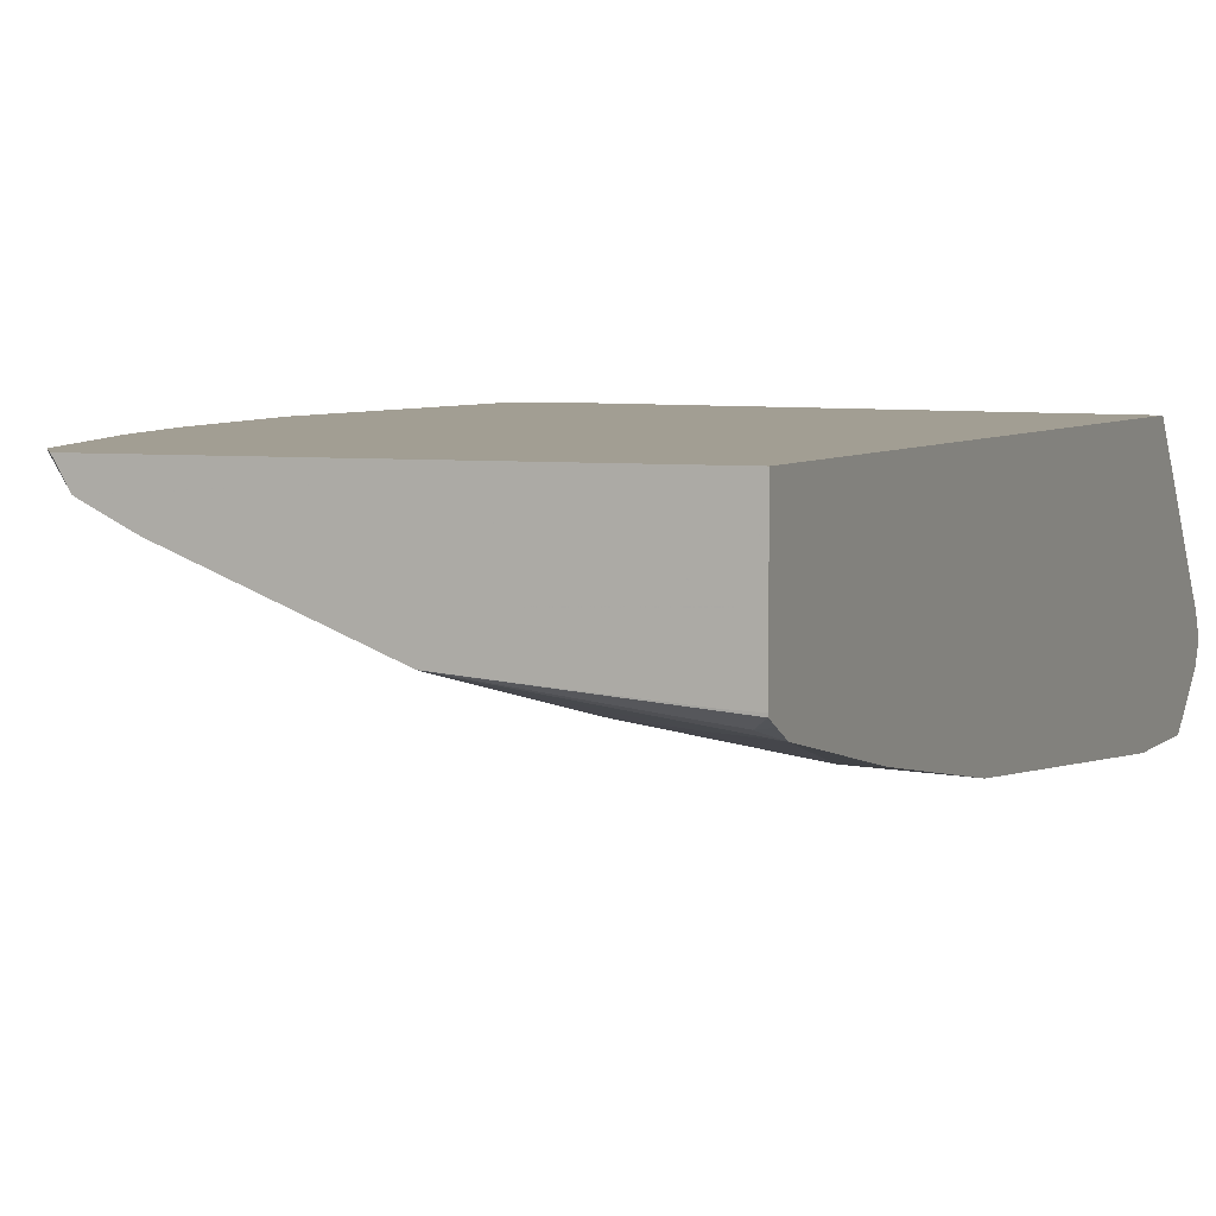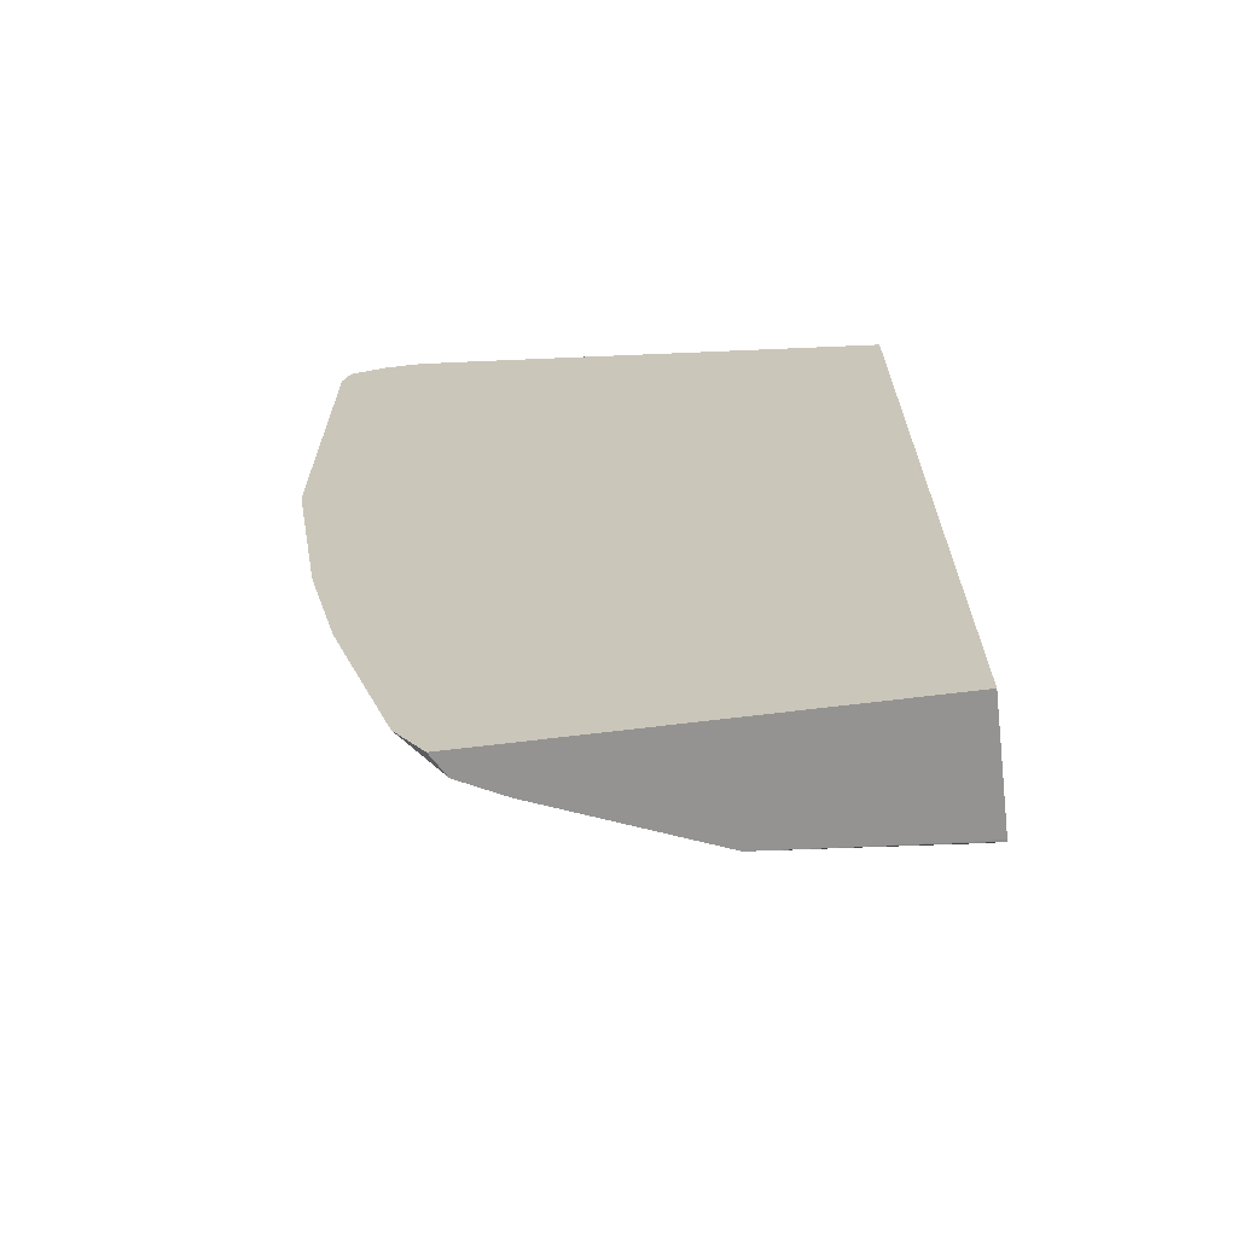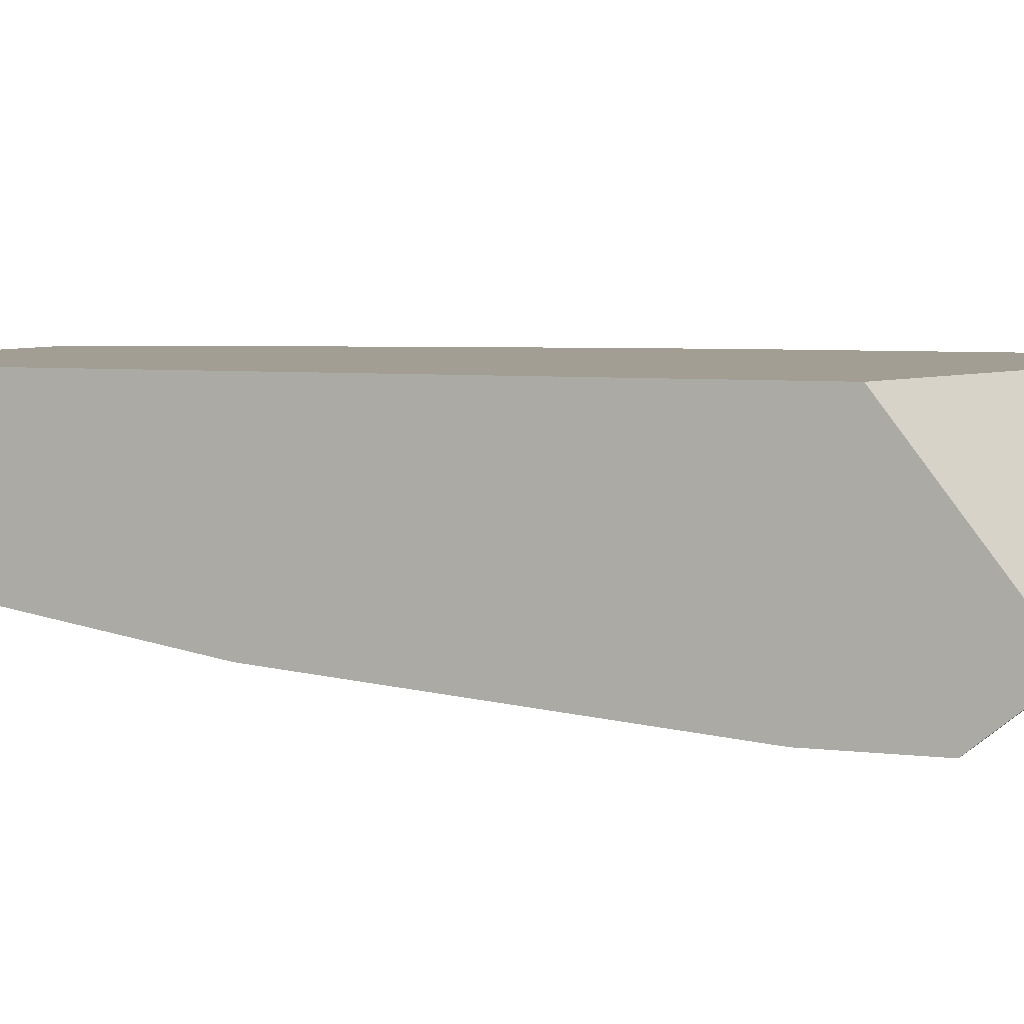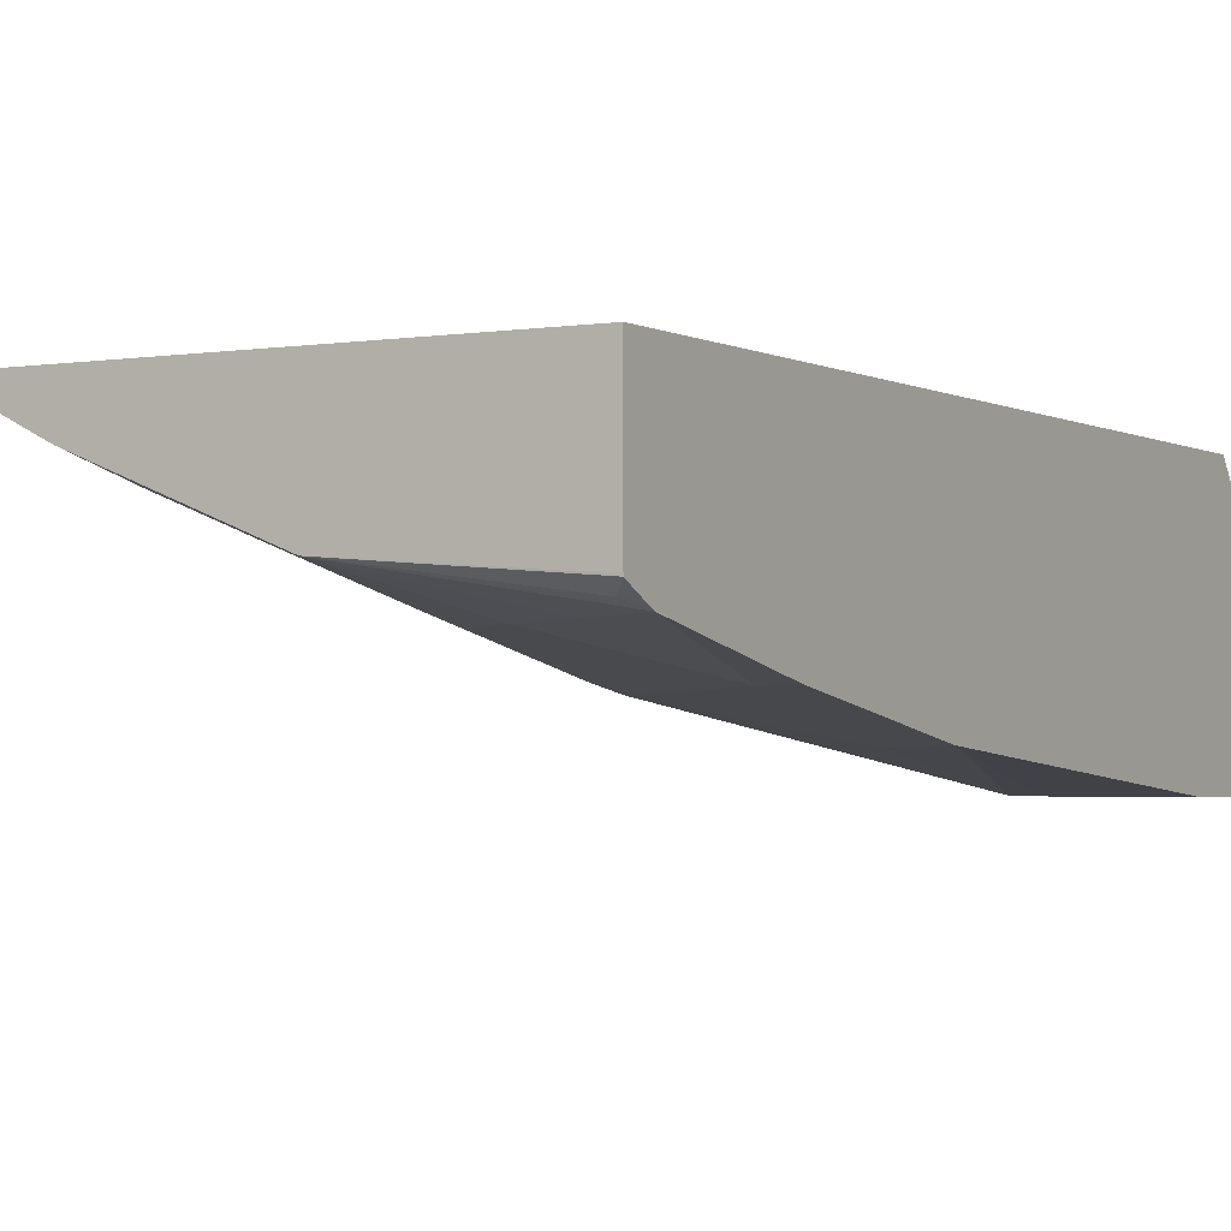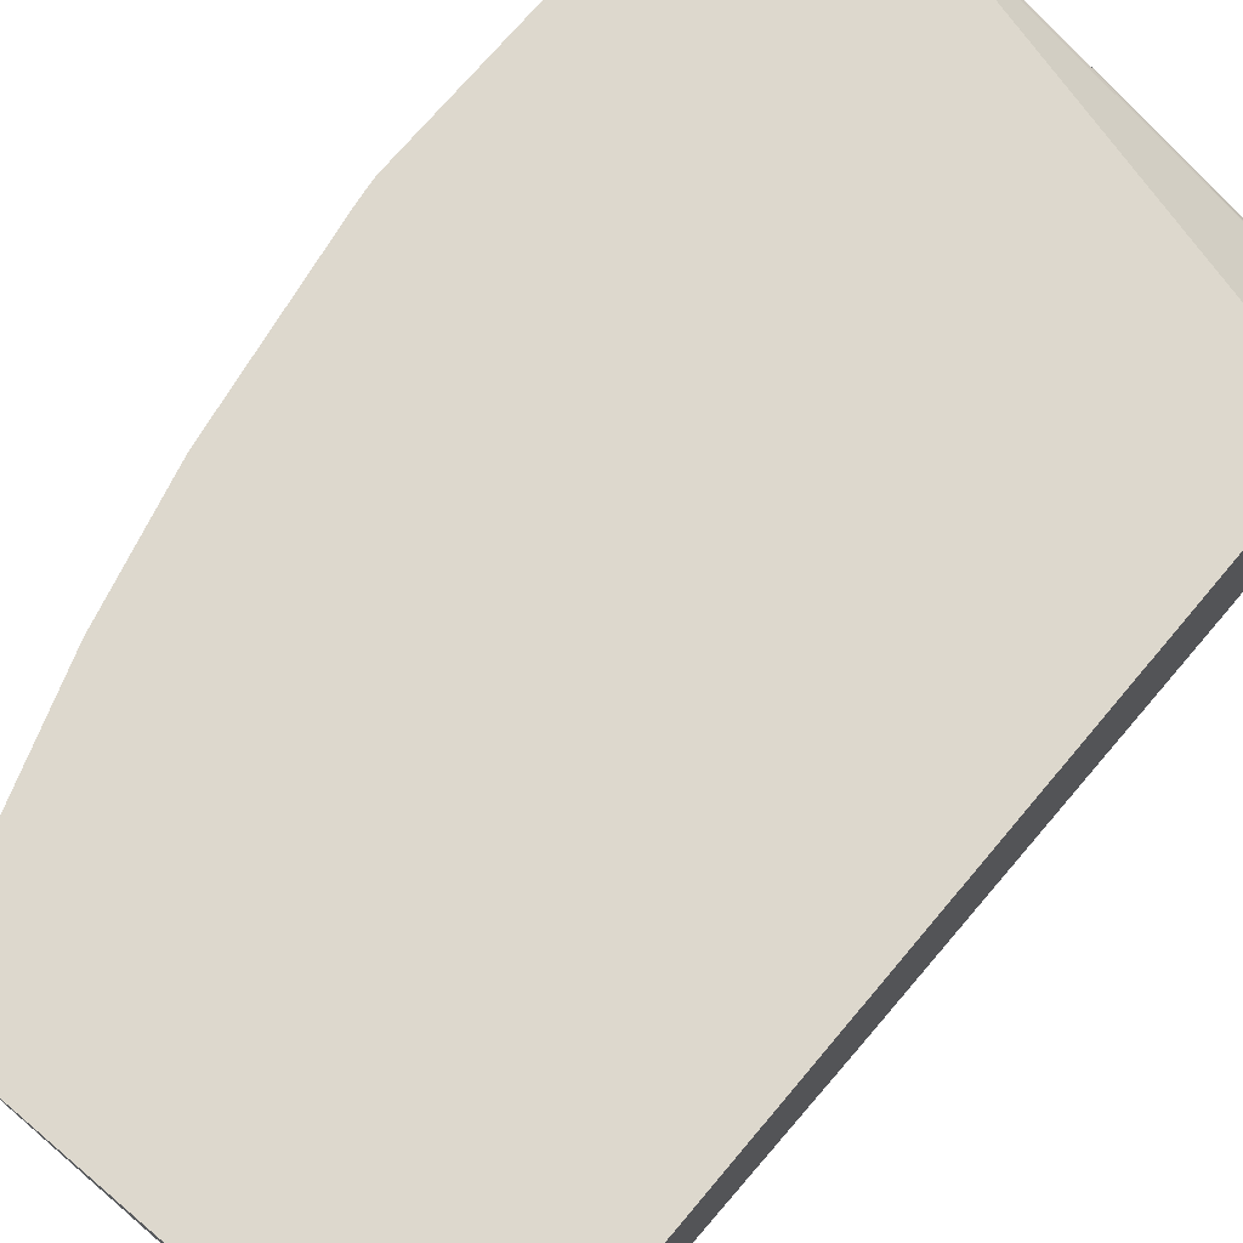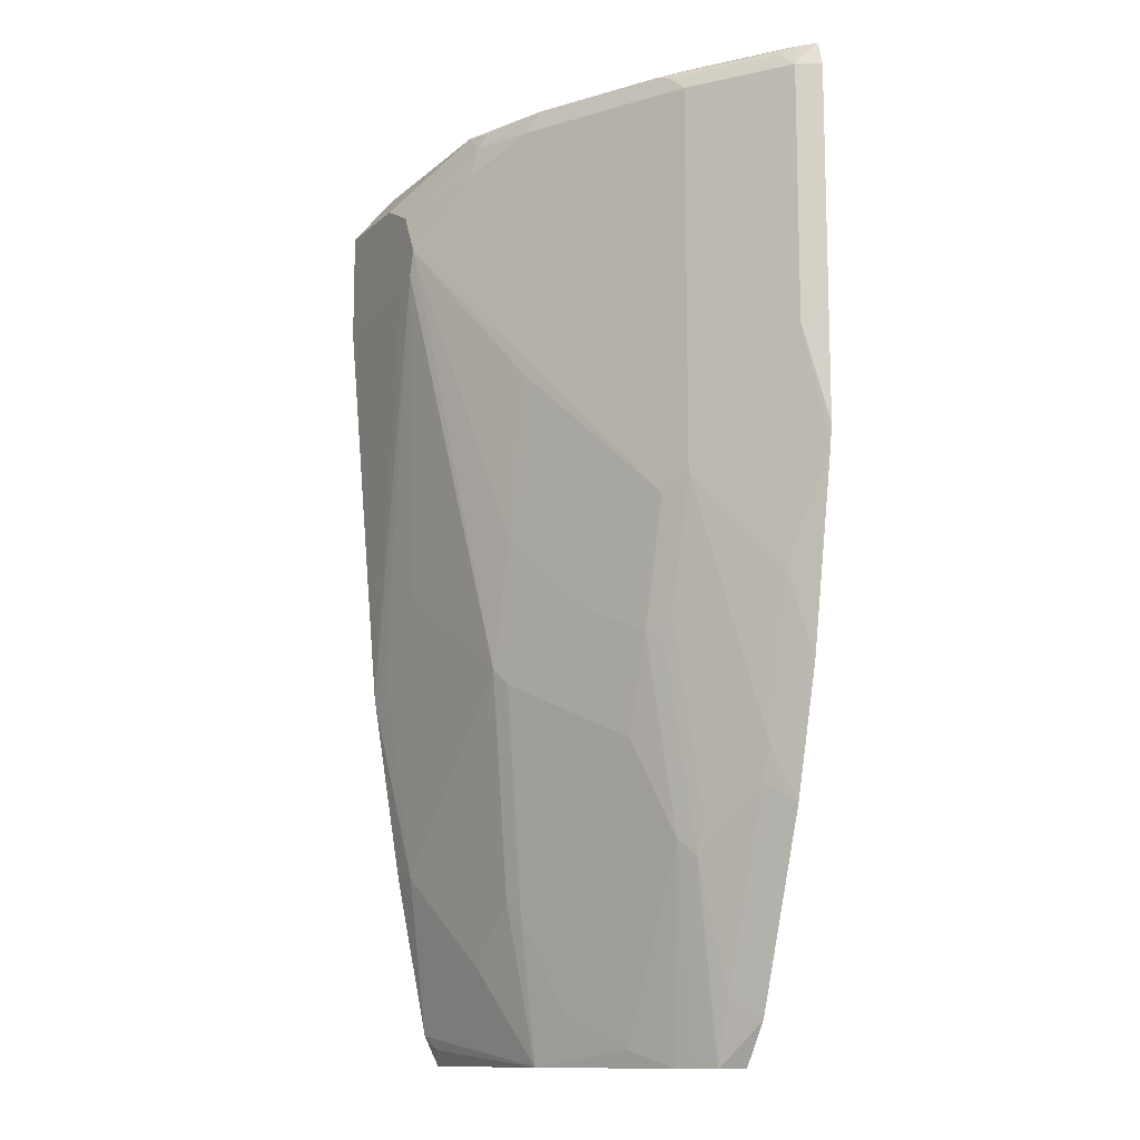
<metadata>
{"format":"obj","ext":"obj","renderer":"f3d","projection":"perspective","resolution":1024,"background":"white","views":[{"elev":5.1,"azim":22.4,"up":"+Z"},{"elev":-66.8,"azim":7.1,"up":"+Y"},{"elev":5.2,"azim":111.7,"up":"+Z"},{"elev":-2.4,"azim":30.1,"up":"+Z"},{"elev":72.3,"azim":40.2,"up":"+Z"},{"elev":-12.1,"azim":-118.4,"up":"+Y"}]}
</metadata>
<code>
v -0.001236 0.5052 -0.4858
v -0.1166 0.5052 -0.4858
v -0.2987 0.5052 -0.3814
v -0.001236 0.4987 -0.4728
v -0.001236 0.4987 -0.4988
v -0.1749 0.5052 -0.4664
v -0.1231 0.4987 -0.4988
v -0.1814 0.4987 -0.4793
v -0.3181 0.5052 -0.3814
v -0.2768 0.5003 -0.3814
v -0.001236 0.4275 -0.3814
v -0.001236 0.4663 -0.5253
v -0.01872 0.4663 -0.5254
v -0.2137 0.5052 -0.4469
v -0.1385 0.4858 -0.5004
v -0.1409 0.4955 -0.4955
v -0.0583 0.4663 -0.5254
v -0.07128 0.4599 -0.5254
v -0.08422 0.4534 -0.5254
v -0.2591 0.4987 -0.4405
v -0.2526 0.5052 -0.4275
v -0.1749 0.4858 -0.4858
v -0.2526 0.4858 -0.4469
v -0.3109 0.5052 -0.3886
v -0.3319 0.5022 -0.3814
v -0.001236 -0.07825 -0.3814
v -0.001236 0.4617 -0.5254
v -0.136 0.4663 -0.5052
v -0.09048 0.4409 -0.5254
v -0.3174 0.4987 -0.4016
v -0.2745 0.5003 -0.4275
v -0.2785 0.4858 -0.434
v -0.2672 0.4955 -0.4372
v -0.3328 0.5003 -0.3886
v -0.09717 0.4275 -0.5254
v -0.34 0.5003 -0.3814
v -0.2476 -0.07825 -0.3814
v -0.001236 -0.07825 -0.4549
v -0.001236 0.399 -0.5254
v -0.3255 0.4955 -0.3984
v -0.3368 0.4858 -0.3951
v -0.2785 0.2526 -0.434
v -0.0927 0.4125 -0.5254
v -0.136 0.1555 -0.4858
v -0.1555 0.2331 -0.4858
v -0.1749 0.3303 -0.4858
v -0.2526 0.2526 -0.4469
v -0.2623 0.2429 -0.4421
v -0.3418 0.4967 -0.3814
v -0.2654 -0.0517 -0.3814
v -0.2398 -0.07825 -0.3948
v -0.001236 -0.0782 -0.4562
v -0.01788 -0.07825 -0.4542
v -0.07773 0.408 -0.5254
v -0.001236 0.1555 -0.5048
v -0.3447 0.4858 -0.3814
v -0.3368 0.3303 -0.3951
v -0.2591 0.1749 -0.434
v -0.2591 0.05831 -0.4146
v -0.2979 0.09721 -0.3951
v -0.3174 0.1944 -0.3951
v -0.01946 0.1749 -0.5052
v -0.0583 0.2137 -0.5052
v -0.0389 0.05831 -0.4858
v -0.07773 -0.01942 -0.4664
v -0.1166 0.01947 -0.4664
v -0.1263 0.009761 -0.4615
v -0.1458 0.1458 -0.4809
v -0.1652 0.2234 -0.4809
v -0.204 0.1846 -0.4615
v -0.2429 0.1652 -0.4421
v -0.3043 0.06494 -0.3814
v -0.2526 -0.03884 -0.3959
v -0.2395 -0.07825 -0.3952
v -0.009743 -0.06797 -0.4615
v -0.001236 -0.07083 -0.4601
v -0.01997 -0.07825 -0.454
v -0.1171 -0.07825 -0.4467
v -0.001236 0.1543 -0.5046
v -0.3447 0.272 -0.3814
v -0.3432 0.2592 -0.3814
v -0.2526 0.1555 -0.4348
v -0.2526 0.03889 -0.4154
v -0.3237 0.1427 -0.3814
v -0.2915 0.07779 -0.3959
v -0.01946 0.03889 -0.4858
v -0.0389 -0.03884 -0.4664
v -0.1166 -0.07768 -0.4469
v -0.1458 -0.04855 -0.4421
v -0.2235 0.1069 -0.4421
v -0.1652 -0.009715 -0.4421
v -0.2429 0.0486 -0.4227
v -0.2265 -0.07825 -0.4017
v -0.001236 -0.05952 -0.4657
v -0.2142 -0.07825 -0.4078
v -0.1846 -0.06797 -0.4227
v -0.001236 0.03889 -0.4858
v -0.204 -0.02913 -0.4227
f 44 67 68
f 44 66 67
f 48 69 70
f 46 48 47
f 44 69 45
f 45 69 48
f 44 68 69
f 48 70 71
f 45 48 46
f 48 71 58
f 52 77 78
f 50 85 73
f 50 73 74
f 50 74 51
f 52 75 76
f 52 53 77
f 52 78 75
f 55 79 62
f 44 65 66
f 57 61 81
f 50 72 85
f 44 64 65
f 35 47 48
f 43 63 44
f 57 81 80
f 35 43 44
f 35 44 45
f 35 45 46
f 35 46 47
f 35 48 42
f 36 41 49
f 37 50 51
f 38 53 52
f 39 55 54
f 41 56 49
f 41 57 80
f 41 80 56
f 42 48 58
f 42 58 59
f 42 59 60
f 42 60 61
f 42 61 57
f 43 54 55
f 43 55 62
f 43 62 63
f 44 63 64
f 58 71 82
f 86 97 94
f 58 83 59
f 71 92 82
f 73 85 83
f 73 83 74
f 74 83 92
f 74 92 93
f 75 78 94
f 75 94 76
f 78 88 94
f 78 95 96
f 71 90 92
f 78 96 89
f 82 92 83
f 86 94 87
f 87 94 88
f 89 96 98
f 89 98 91
f 91 98 92
f 92 98 95
f 92 95 93
f 34 41 36
f 79 97 86
f 68 92 90
f 68 91 92
f 68 70 69
f 59 83 85
f 59 85 60
f 60 84 61
f 60 85 72
f 60 72 84
f 95 98 96
f 61 84 81
f 62 79 86
f 62 86 63
f 63 86 64
f 64 86 65
f 65 87 88
f 65 88 66
f 65 86 87
f 66 88 78
f 66 78 67
f 67 78 89
f 67 89 91
f 67 91 68
f 68 90 71
f 68 71 70
f 58 82 83
f 34 40 41
f 5 12 13
f 32 42 57
f 3 9 25
f 3 25 36
f 3 36 49
f 3 49 56
f 3 56 80
f 3 80 81
f 3 81 84
f 3 84 72
f 3 72 50
f 2 8 6
f 3 50 37
f 3 26 11
f 3 11 10
f 3 10 4
f 4 10 11
f 5 13 17
f 5 17 7
f 6 8 14
f 7 15 16
f 7 16 8
f 3 37 26
f 7 17 18
f 2 7 8
f 1 5 7
f 32 57 41
f 1 2 6
f 1 6 14
f 1 14 21
f 1 21 24
f 1 24 9
f 1 9 3
f 1 4 11
f 1 11 26
f 1 7 2
f 1 26 38
f 1 52 76
f 1 76 94
f 1 94 97
f 1 97 79
f 1 79 55
f 1 55 39
f 1 39 27
f 1 27 12
f 1 12 5
f 1 38 52
f 7 18 19
f 1 3 4
f 8 20 21
f 21 34 24
f 22 28 35
f 22 35 23
f 23 35 32
f 24 34 25
f 25 34 36
f 26 37 51
f 26 51 74
f 26 74 93
f 21 31 34
f 26 93 95
f 26 78 77
f 26 77 53
f 26 53 38
f 28 29 35
f 30 40 34
f 32 41 40
f 32 40 33
f 32 35 42
f 7 19 15
f 26 95 78
f 20 40 30
f 30 34 31
f 20 32 33
f 20 33 40
f 8 16 15
f 8 15 22
f 8 21 14
f 8 23 20
f 9 24 25
f 12 27 13
f 13 27 39
f 13 39 54
f 13 54 43
f 8 22 23
f 13 35 29
f 13 43 35
f 20 31 21
f 19 29 28
f 15 28 22
f 20 30 31
f 13 18 17
f 13 19 18
f 13 29 19
f 15 19 28
f 20 23 32

</code>
